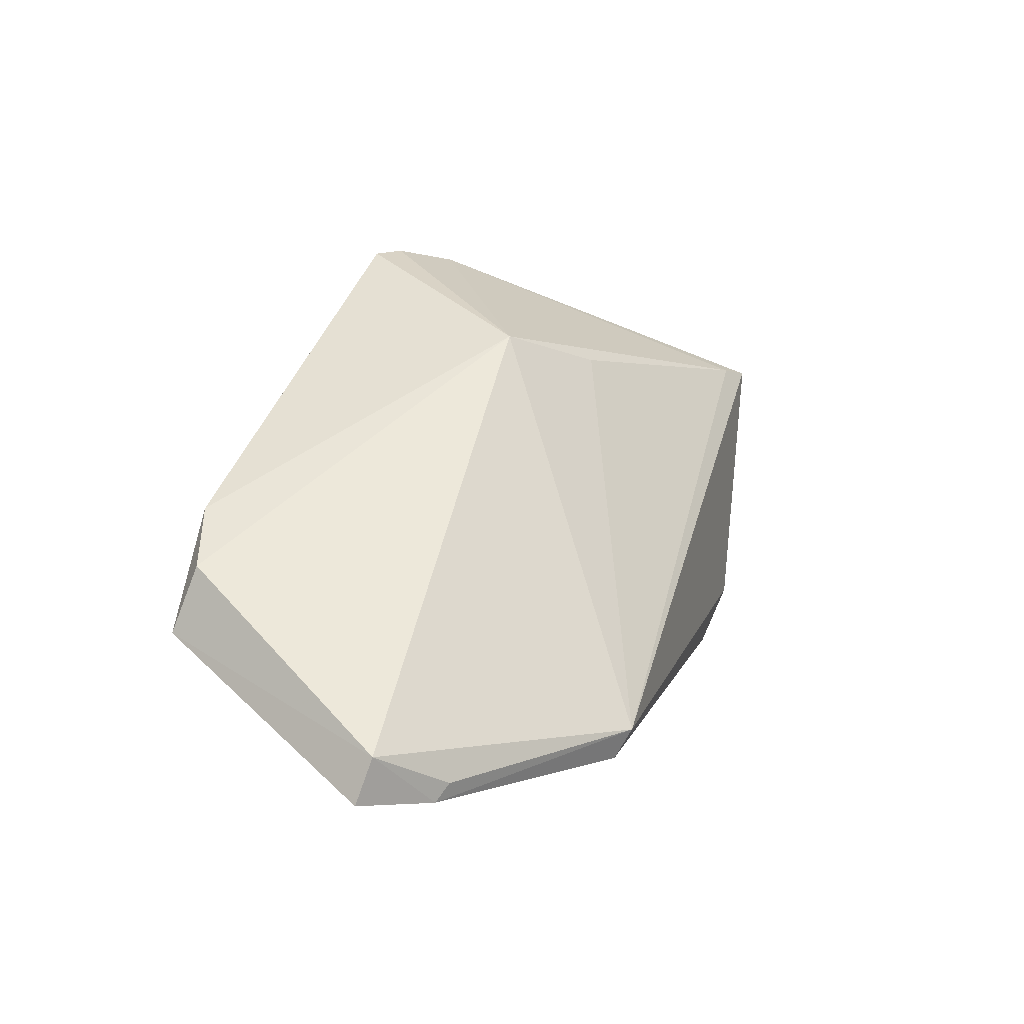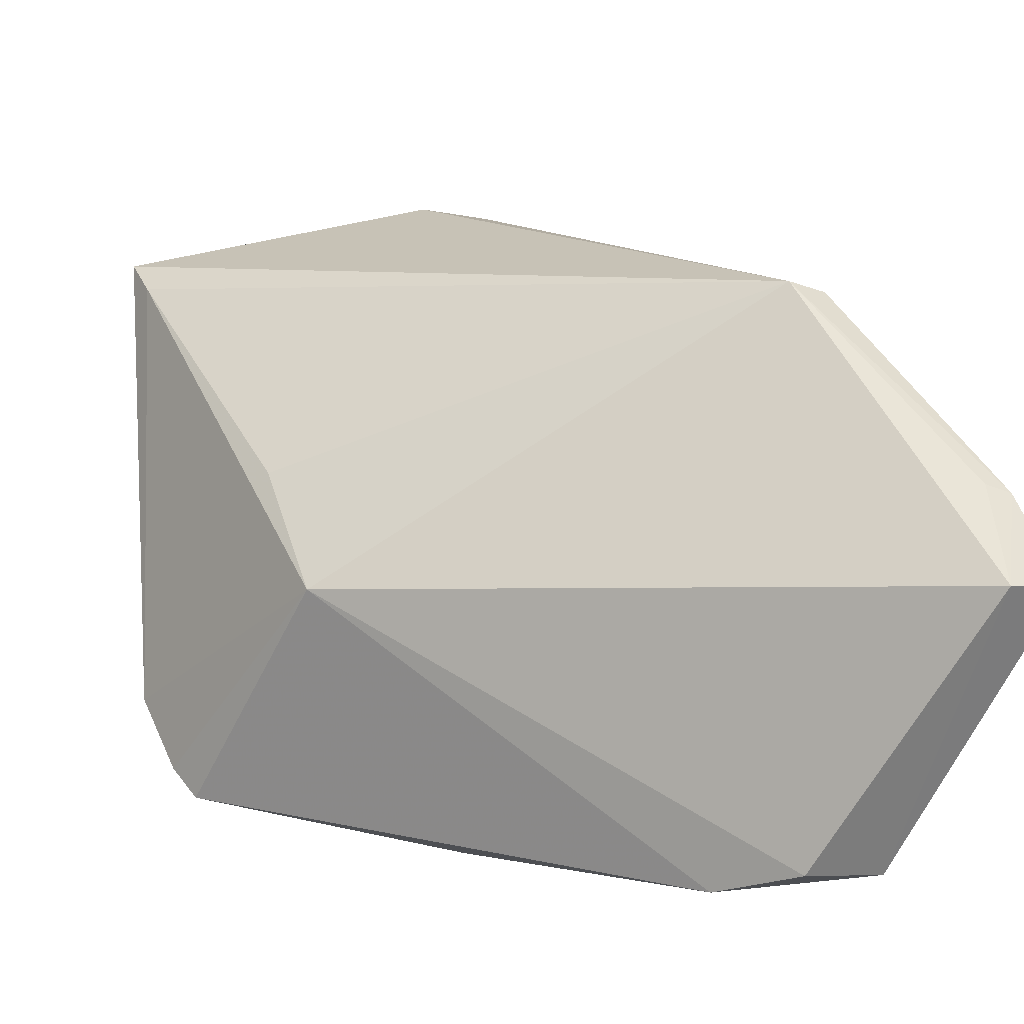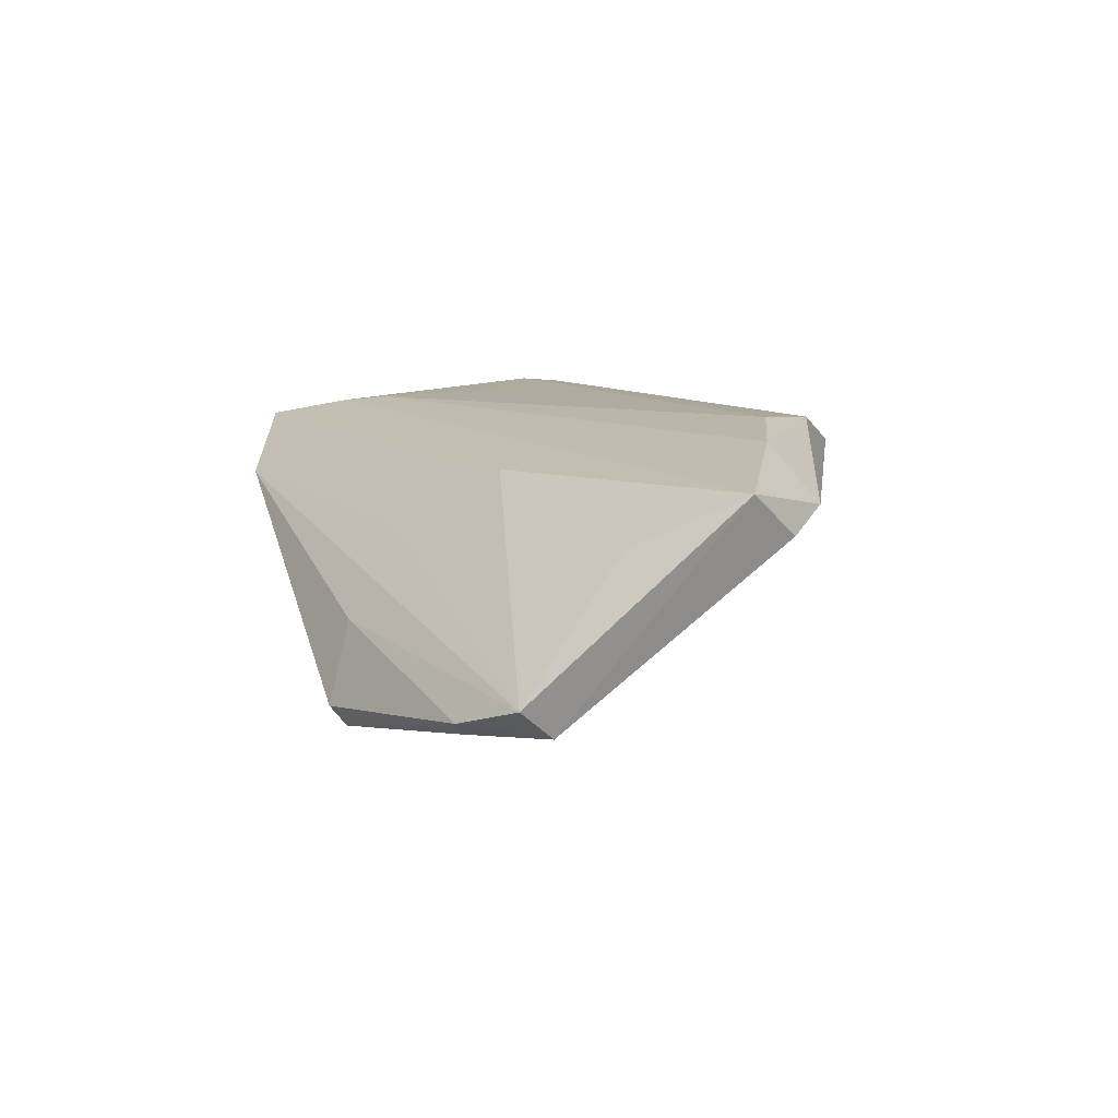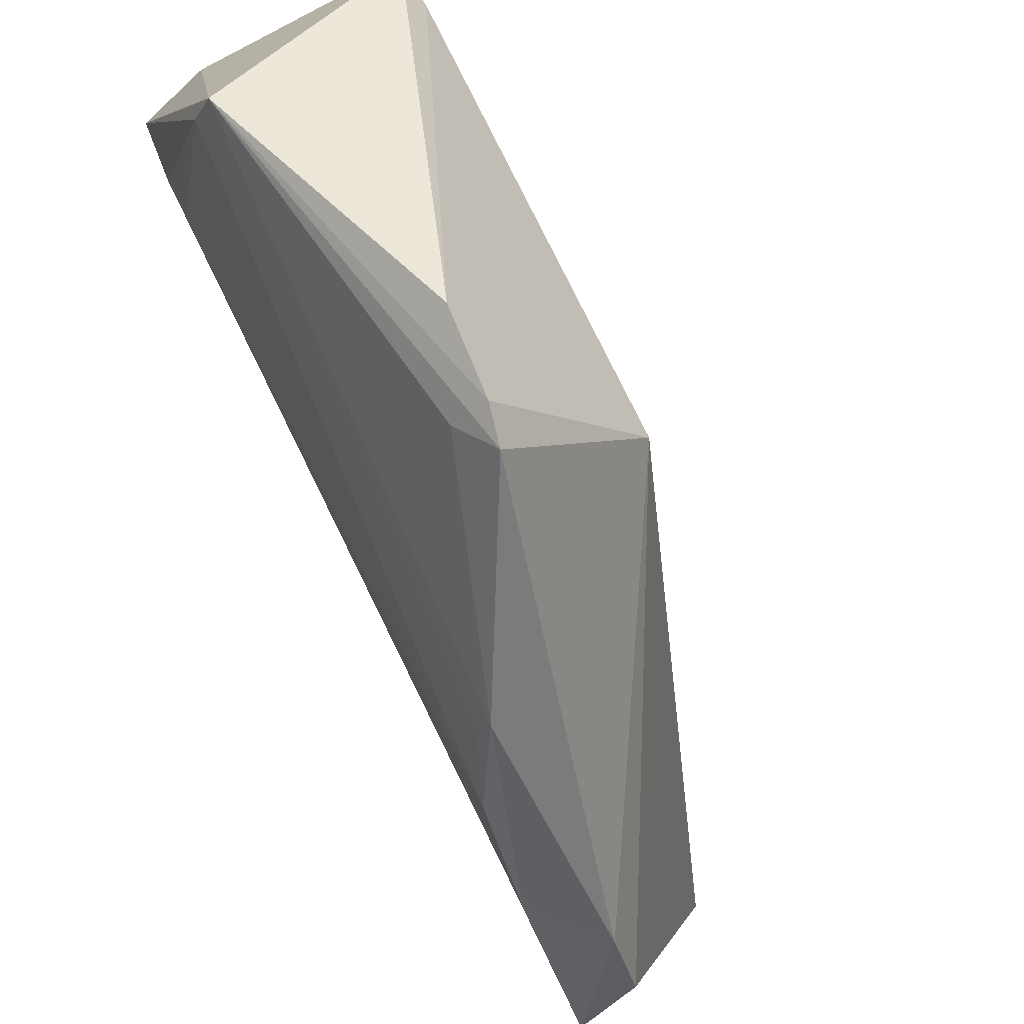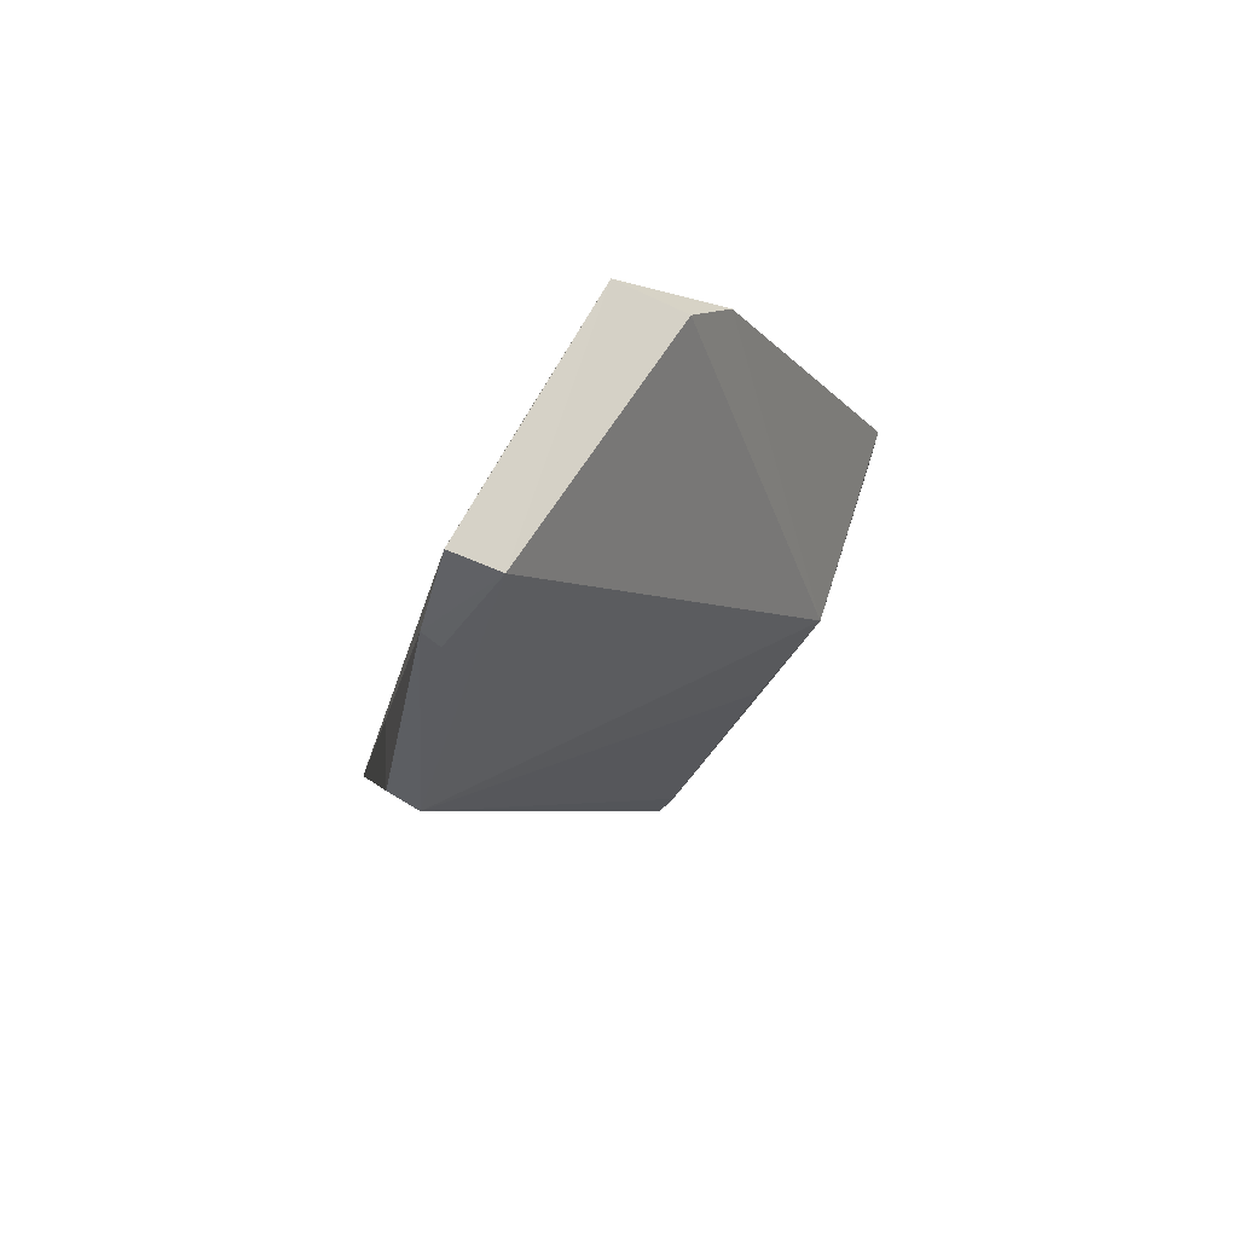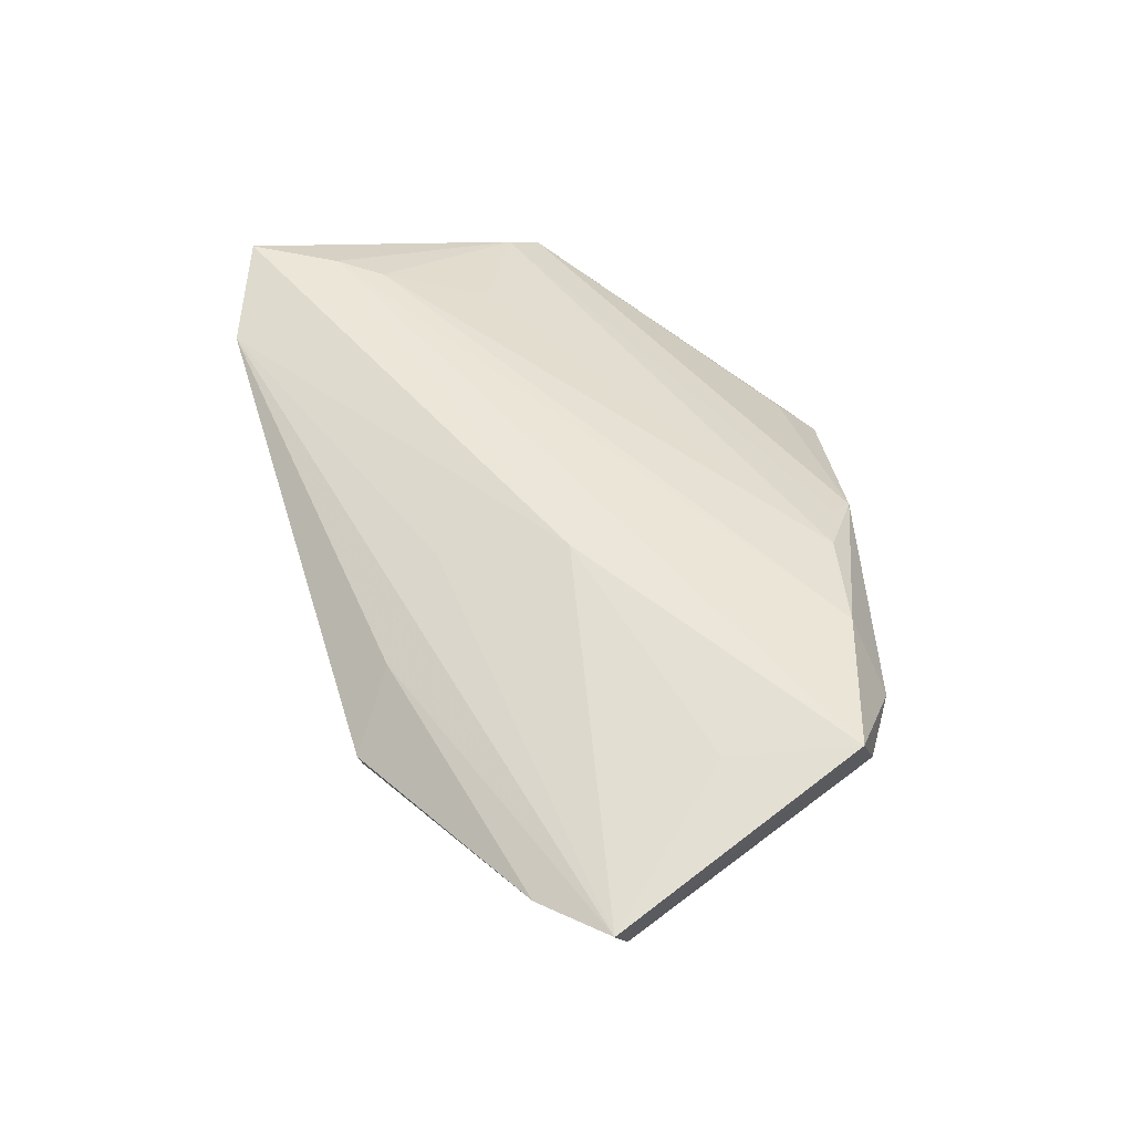
<metadata>
{"format":"obj","ext":"obj","renderer":"f3d","projection":"perspective","resolution":1024,"background":"white","views":[{"elev":-71.4,"azim":-111.4,"up":"+Y"},{"elev":-6.7,"azim":-37.5,"up":"+Z"},{"elev":-51.0,"azim":124.0,"up":"+Y"},{"elev":-47.2,"azim":-140.6,"up":"+Z"},{"elev":-76.8,"azim":154.1,"up":"+Y"},{"elev":-25.9,"azim":103.3,"up":"+Y"}]}
</metadata>
<code>
v 0.03335 0.05324 0.08889
v 0.03655 0.001771 0.06328
v 0.03461 0.01249 0.04917
v 0.01337 0.04516 0.0532
v 0.0135 0.05348 0.08501
v 0.03005 0.0135 0.04915
v 0.02826 0.02852 0.05086
v 0.03526 0.02674 0.06609
v 0.03124 0.01536 0.08007
v 0.02034 0.05949 0.07194
v 0.03339 0.002397 0.06321
v 0.03112 0.05103 0.08015
v 0.02788 0.01818 0.04827
v 0.0339 0.04555 0.08935
v 0.03547 0.01216 0.05719
v 0.02799 0.05412 0.08821
v 0.01269 0.04993 0.05885
v 0.02355 0.03356 0.05016
v 0.01312 0.03354 0.06412
v 0.03451 0.004938 0.06852
v 0.03093 0.02202 0.04974
v 0.03196 0.05207 0.08326
v 0.02259 0.05833 0.07349
v 0.03513 0.02712 0.07453
v 0.03344 0.01494 0.07968
v 0.02923 0.0456 0.08929
v 0.01281 0.04671 0.05485
v 0.01551 0.04625 0.05548
v 0.01336 0.05154 0.08327
v 0.03583 0.004383 0.0681
v 0.02777 0.05053 0.07376
v 0.02541 0.03246 0.05123
v 0.02924 0.04903 0.08913
v 0.01368 0.03839 0.0709
v 0.03499 0.0201 0.0775
f 11 6 3
f 11 3 2
f 13 3 6
f 14 8 1
f 15 8 2
f 15 2 3
f 15 3 8
f 16 10 5
f 16 1 10
f 17 5 10
f 18 13 4
f 19 6 11
f 19 13 6
f 19 4 13
f 19 11 9
f 20 9 11
f 21 7 12
f 21 18 7
f 21 3 13
f 21 13 18
f 22 8 3
f 22 21 12
f 22 3 21
f 22 1 8
f 23 22 12
f 23 10 1
f 23 1 22
f 24 14 2
f 24 2 8
f 24 8 14
f 25 14 9
f 26 5 9
f 26 9 14
f 27 17 10
f 27 10 4
f 27 19 17
f 27 4 19
f 28 18 4
f 28 4 10
f 28 10 18
f 29 5 17
f 29 17 19
f 29 9 5
f 30 20 11
f 30 11 2
f 30 25 9
f 30 9 20
f 31 23 12
f 31 12 7
f 31 7 23
f 32 18 10
f 32 10 23
f 32 23 7
f 32 7 18
f 33 16 5
f 33 5 26
f 33 1 16
f 33 26 14
f 33 14 1
f 34 29 19
f 34 19 9
f 34 9 29
f 35 30 2
f 35 2 14
f 35 14 25
f 35 25 30

</code>
